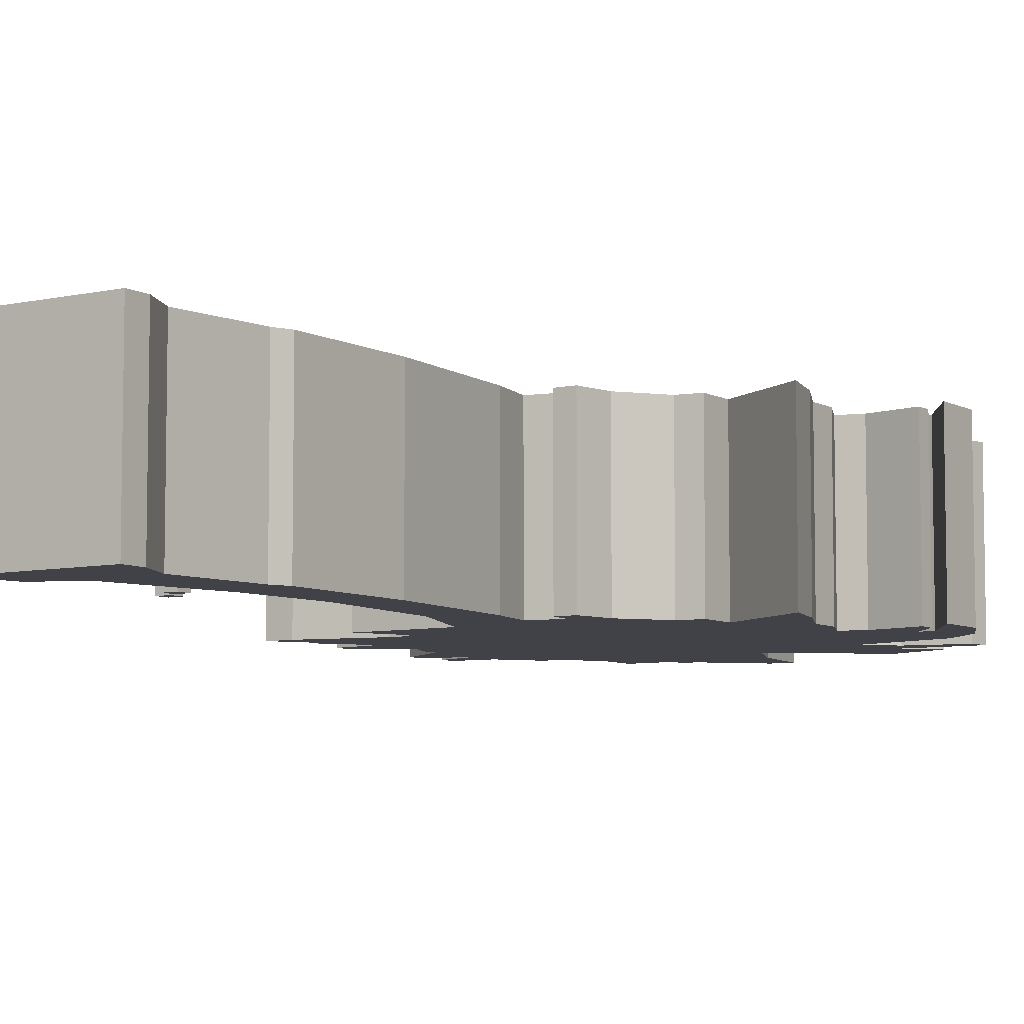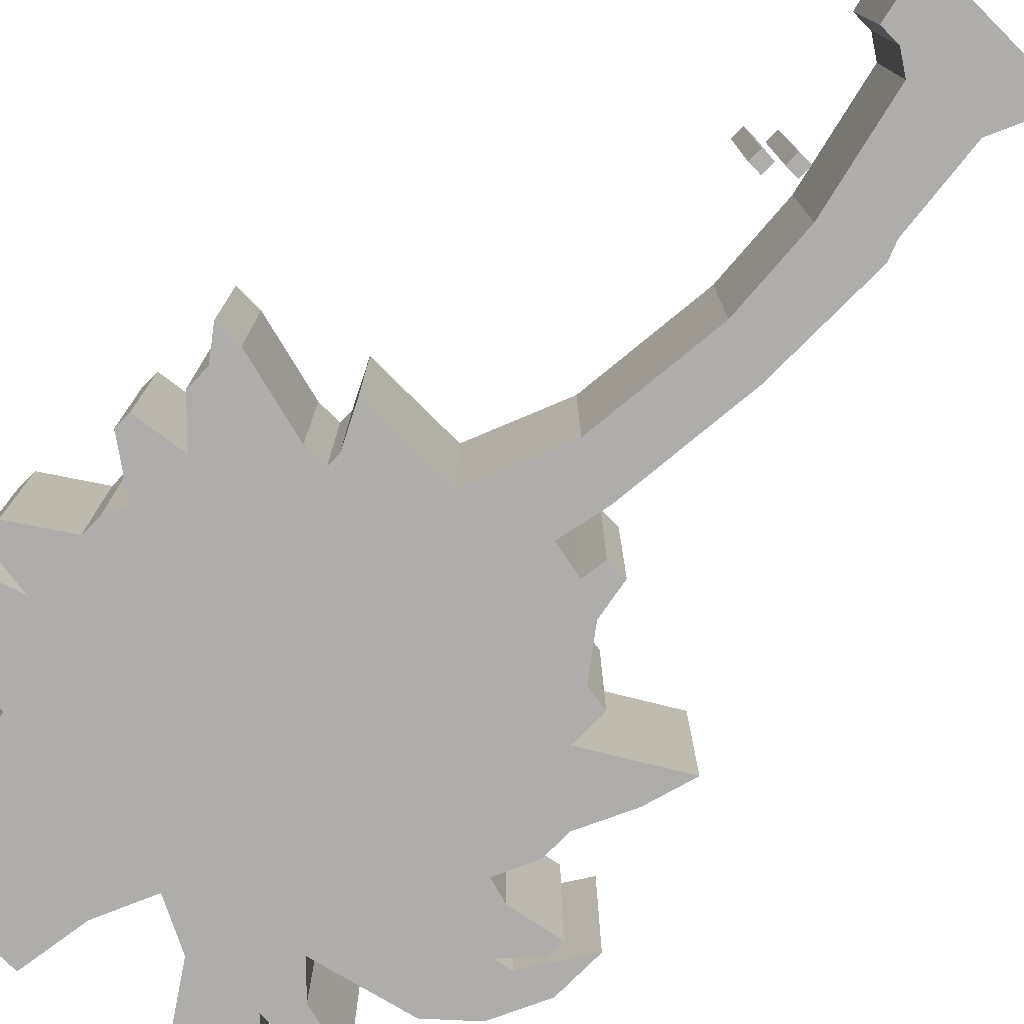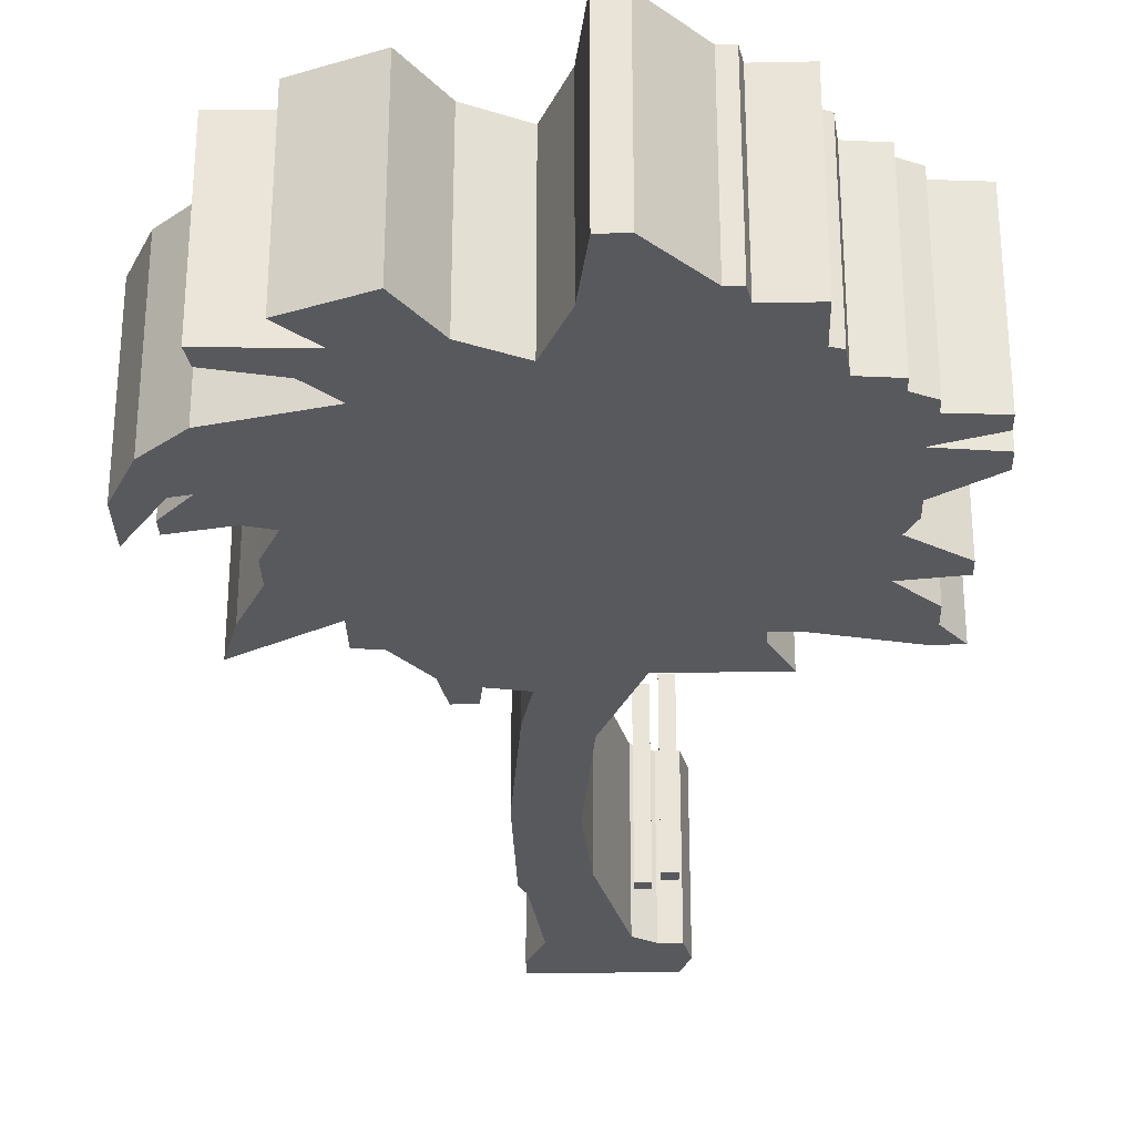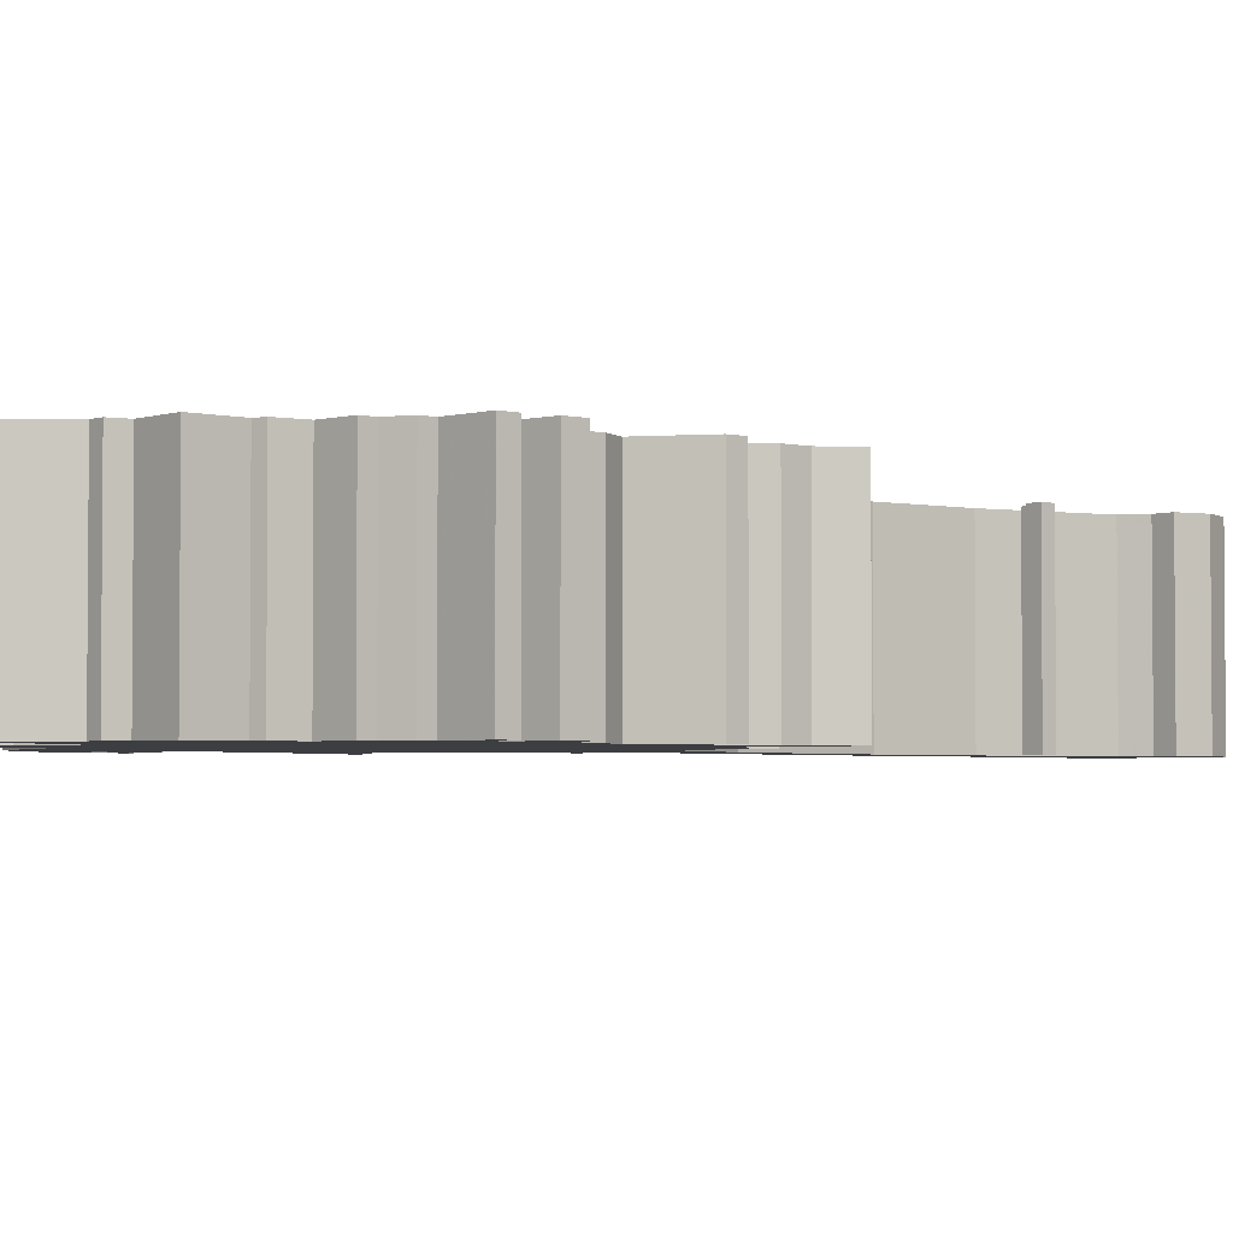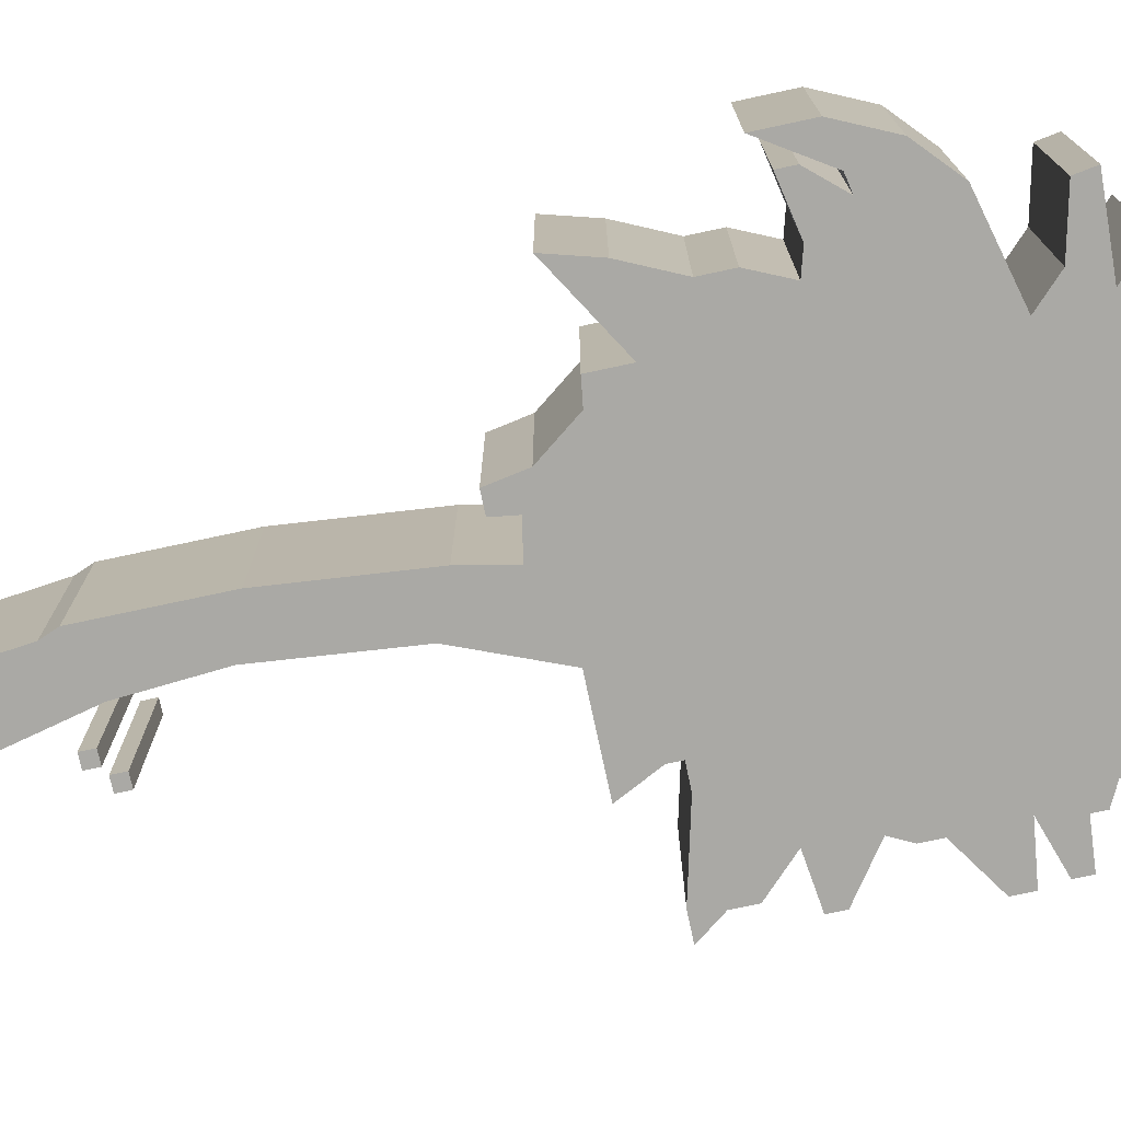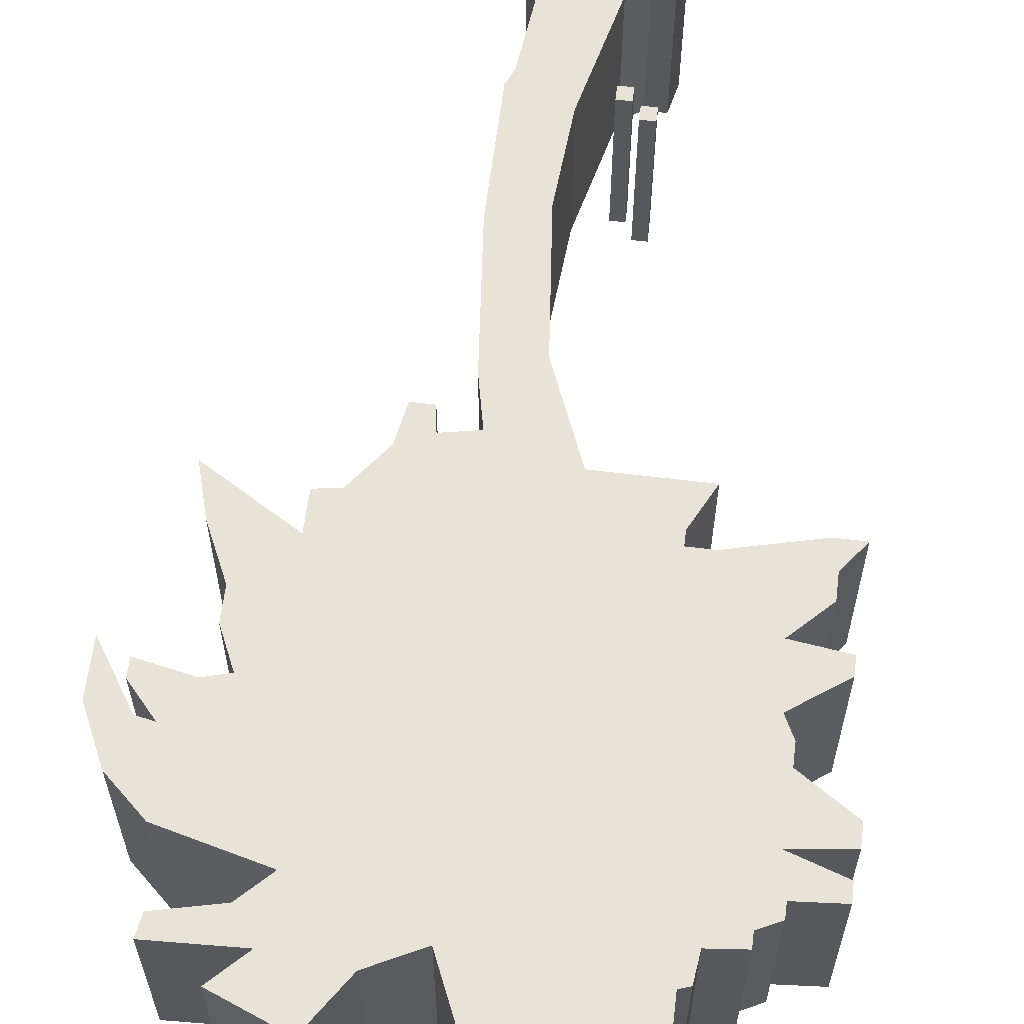
<metadata>
{"format":"obj","ext":"obj","renderer":"f3d","projection":"perspective","resolution":1024,"background":"white","views":[{"elev":-6.8,"azim":33.4,"up":"+Z"},{"elev":-77.3,"azim":-44.9,"up":"+Z"},{"elev":-30.2,"azim":-178.3,"up":"+Z"},{"elev":-3.0,"azim":-130.7,"up":"+Z"},{"elev":-75.3,"azim":102.1,"up":"+Z"},{"elev":61.8,"azim":-172.9,"up":"+Z"}]}
</metadata>
<code>
g sbg_ocean_dn_tree11_h
v -0.28 2.81 0
v -0.32 2.81 0
v -0.33 2.76 0
v -0.46 2.76 0
v -0.46 2.63 0
v -0.49 2.62 0
v -0.5 2.54 0
v -0.6 2.53 0
v -0.6 2.49 0
v -0.66 2.46 0
v -0.66 2.42 0
v -0.79 2.41 0
v -0.79 2.36 0
v -0.64 2.31 0
v -0.8 2.29 0
v -0.8 2.23 0
v -0.65 2.13 0
v -0.65 2.07 0
v -0.62 2.01 0
v -0.76 1.91 0
v -0.76 1.86 0
v -0.61 1.84 0
v -0.71 1.74 0
v -0.71 1.67 0
v -0.77 1.59 0
v -0.69 1.59 0
v -0.45 1.65 0
v -0.38 1.65 0
v -0.38 1.61 0
v -0.44 1.49 0
v -0.15 1.49 0
v -0.04 1.22 0
v -0 0.82 0
v -0.02 0.55 0
v -0.1 0.21 0
v -0.16 0.17 0
v -0.22 0.17 0
v -0.24 0.08 0
v -0.21 0 0
v 0.15 0 0
v 0.15 0.07 0
v 0.1 0.18 0
v 0.13 0.45 0
v 0.15 0.5 0
v 0.15 0.87 0
v 0.11 1.28 0
v 0.08 1.42 0
v 0.18 1.44 0
v 0.19 1.37 0
v 0.25 1.37 0
v 0.27 1.48 0
v 0.36 1.6 0
v 0.43 1.61 0
v 0.43 1.72 0
v 0.68 1.57 0
v 0.64 1.71 0
v 0.57 1.86 0
v 0.57 1.95 0
v 0.52 2.06 0
v 0.59 2.08 0
v 0.74 2.05 0
v 0.74 2.1 0
v 0.66 2.19 0
v 0.71 2.18 0
v 0.82 2.01 0
v 0.82 2.16 0
v 0.75 2.31 0
v 0.64 2.41 0
v 0.36 2.48 0
v 0.44 2.56 0
v 0.61 2.6 0
v 0.62 2.66 0
v 0.38 2.65 0
v 0.47 2.74 0
v 0.27 2.82 0
v 0.17 2.67 0
v 0.03 2.6 0
v -0.04 2.76 0
v -0.07 2.96 0
v -0.14 2.96 0
v -0.15 0.47 0
v -0.11 0.47 0
v -0.11 0.51 0
v -0.15 0.51 0
v -0.21 0.52 0
v -0.17 0.52 0
v -0.17 0.56 0
v -0.21 0.56 0
v -0.28 2.81 0.5
v -0.32 2.81 0.5
v -0.33 2.76 0.5
v -0.46 2.76 0.5
v -0.46 2.63 0.5
v -0.49 2.62 0.5
v -0.5 2.54 0.5
v -0.6 2.53 0.5
v -0.6 2.49 0.5
v -0.66 2.46 0.5
v -0.66 2.42 0.5
v -0.79 2.41 0.5
v -0.79 2.36 0.5
v -0.64 2.31 0.5
v -0.8 2.29 0.5
v -0.8 2.23 0.5
v -0.65 2.13 0.5
v -0.65 2.07 0.5
v -0.62 2.01 0.5
v -0.76 1.91 0.5
v -0.76 1.86 0.5
v -0.61 1.84 0.5
v -0.71 1.74 0.5
v -0.71 1.67 0.5
v -0.77 1.59 0.5
v -0.69 1.59 0.5
v -0.45 1.65 0.5
v -0.38 1.65 0.5
v -0.38 1.61 0.5
v -0.44 1.49 0.5
v -0.15 1.49 0.5
v -0.04 1.22 0.5
v -0 0.82 0.5
v -0.02 0.55 0.5
v -0.1 0.21 0.5
v -0.16 0.17 0.5
v -0.22 0.17 0.5
v -0.24 0.08 0.5
v -0.21 0 0.5
v 0.15 0 0.5
v 0.15 0.07 0.5
v 0.1 0.18 0.5
v 0.13 0.45 0.5
v 0.15 0.5 0.5
v 0.15 0.87 0.5
v 0.11 1.28 0.5
v 0.08 1.42 0.5
v 0.18 1.44 0.5
v 0.19 1.37 0.5
v 0.25 1.37 0.5
v 0.27 1.48 0.5
v 0.36 1.6 0.5
v 0.43 1.61 0.5
v 0.43 1.72 0.5
v 0.68 1.57 0.5
v 0.64 1.71 0.5
v 0.57 1.86 0.5
v 0.57 1.95 0.5
v 0.52 2.06 0.5
v 0.59 2.08 0.5
v 0.74 2.05 0.5
v 0.74 2.1 0.5
v 0.66 2.19 0.5
v 0.71 2.18 0.5
v 0.82 2.01 0.5
v 0.82 2.16 0.5
v 0.75 2.31 0.5
v 0.64 2.41 0.5
v 0.36 2.48 0.5
v 0.44 2.56 0.5
v 0.61 2.6 0.5
v 0.62 2.66 0.5
v 0.38 2.65 0.5
v 0.47 2.74 0.5
v 0.27 2.82 0.5
v 0.17 2.67 0.5
v 0.03 2.6 0.5
v -0.04 2.76 0.5
v -0.07 2.96 0.5
v -0.14 2.96 0.5
v -0.15 0.47 0.5
v -0.11 0.47 0.5
v -0.11 0.51 0.5
v -0.15 0.51 0.5
v -0.21 0.52 0.5
v -0.17 0.52 0.5
v -0.17 0.56 0.5
v -0.21 0.56 0.5
g sbg_ocean_dn_tree11_h_0
f 80 79 78
f 31 28 54
f 76 75 73
f 77 76 69
f 75 74 73
f 76 73 69
f 71 70 72
f 70 73 72
f 73 70 69
f 69 68 63
f 77 69 59
f 64 63 67
f 66 65 64
f 67 66 64
f 68 67 63
f 60 59 63
f 61 60 62
f 60 63 62
f 59 69 63
f 28 77 59
f 57 54 58
f 54 59 58
f 57 56 54
f 56 55 54
f 28 59 54
f 53 52 54
f 31 54 52
f 47 52 48
f 50 48 51
f 50 49 48
f 52 51 48
f 47 31 52
f 32 47 46
f 5 3 77
f 33 45 44
f 33 44 34
f 42 35 43
f 36 35 41
f 41 40 39
f 39 38 36
f 38 37 36
f 39 36 41
f 42 41 35
f 35 34 43
f 44 43 34
f 32 46 45
f 33 32 45
f 47 32 31
f 31 30 29
f 31 29 28
f 3 1 78
f 78 77 3
f 23 22 27
f 26 25 24
f 24 23 27
f 26 24 27
f 28 19 77
f 22 21 20
f 22 20 19
f 22 19 28
f 14 7 77
f 19 17 77
f 16 15 14
f 17 16 14
f 18 17 19
f 13 12 11
f 14 13 11
f 11 10 9
f 14 11 9
f 9 8 7
f 14 9 7
f 17 14 77
f 7 6 5
f 5 4 3
f 7 5 77
f 3 2 1
f 80 78 1
f 27 22 28
f 84 83 82
f 84 82 81
f 88 87 86
f 88 86 85
f 79 166 78
f 166 79 167
f 80 167 79
f 167 80 168
f 76 163 75
f 163 76 164
f 77 164 76
f 164 77 165
f 74 161 73
f 161 74 162
f 75 162 74
f 162 75 163
f 71 158 70
f 158 71 159
f 72 159 71
f 159 72 160
f 73 160 72
f 160 73 161
f 70 157 69
f 157 70 158
f 69 156 68
f 156 69 157
f 64 151 63
f 151 64 152
f 65 152 64
f 152 65 153
f 66 153 65
f 153 66 154
f 67 154 66
f 154 67 155
f 68 155 67
f 155 68 156
f 60 147 59
f 147 60 148
f 61 148 60
f 148 61 149
f 62 149 61
f 149 62 150
f 63 150 62
f 150 63 151
f 58 145 57
f 145 58 146
f 59 146 58
f 146 59 147
f 57 144 56
f 144 57 145
f 55 142 54
f 142 55 143
f 56 143 55
f 143 56 144
f 53 140 52
f 140 53 141
f 54 141 53
f 141 54 142
f 48 135 47
f 135 48 136
f 51 138 50
f 138 51 139
f 49 136 48
f 136 49 137
f 50 137 49
f 137 50 138
f 52 139 51
f 139 52 140
f 47 134 46
f 134 47 135
f 45 132 44
f 132 45 133
f 34 121 33
f 121 34 122
f 43 130 42
f 130 43 131
f 36 123 35
f 123 36 124
f 40 127 39
f 127 40 128
f 41 128 40
f 128 41 129
f 39 126 38
f 126 39 127
f 37 124 36
f 124 37 125
f 38 125 37
f 125 38 126
f 42 129 41
f 129 42 130
f 35 122 34
f 122 35 123
f 44 131 43
f 131 44 132
f 46 133 45
f 133 46 134
f 33 120 32
f 120 33 121
f 32 119 31
f 119 32 120
f 30 117 29
f 117 30 118
f 31 118 30
f 118 31 119
f 29 116 28
f 116 29 117
f 78 165 77
f 165 78 166
f 23 110 22
f 110 23 111
f 25 112 24
f 112 25 113
f 26 113 25
f 113 26 114
f 24 111 23
f 111 24 112
f 27 114 26
f 114 27 115
f 21 108 20
f 108 21 109
f 22 109 21
f 109 22 110
f 20 107 19
f 107 20 108
f 15 102 14
f 102 15 103
f 16 103 15
f 103 16 104
f 17 104 16
f 104 17 105
f 18 105 17
f 105 18 106
f 19 106 18
f 106 19 107
f 12 99 11
f 99 12 100
f 13 100 12
f 100 13 101
f 14 101 13
f 101 14 102
f 10 97 9
f 97 10 98
f 11 98 10
f 98 11 99
f 8 95 7
f 95 8 96
f 9 96 8
f 96 9 97
f 6 93 5
f 93 6 94
f 7 94 6
f 94 7 95
f 4 91 3
f 91 4 92
f 5 92 4
f 92 5 93
f 2 89 1
f 89 2 90
f 3 90 2
f 90 3 91
f 1 168 80
f 168 1 89
f 28 115 27
f 115 28 116
f 83 170 82
f 170 83 171
f 84 171 83
f 171 84 172
f 82 169 81
f 169 82 170
f 81 172 84
f 172 81 169
f 87 174 86
f 174 87 175
f 88 175 87
f 175 88 176
f 86 173 85
f 173 86 174
f 85 176 88
f 176 85 173
f 166 167 168
f 142 116 119
f 161 163 164
f 157 164 165
f 161 162 163
f 157 161 164
f 160 158 159
f 160 161 158
f 157 158 161
f 151 156 157
f 147 157 165
f 155 151 152
f 152 153 154
f 152 154 155
f 151 155 156
f 151 147 148
f 150 148 149
f 150 151 148
f 151 157 147
f 147 165 116
f 146 142 145
f 146 147 142
f 142 144 145
f 142 143 144
f 142 147 116
f 142 140 141
f 140 142 119
f 136 140 135
f 139 136 138
f 136 137 138
f 136 139 140
f 140 119 135
f 134 135 120
f 165 91 93
f 132 133 121
f 122 132 121
f 131 123 130
f 129 123 124
f 127 128 129
f 124 126 127
f 124 125 126
f 129 124 127
f 123 129 130
f 131 122 123
f 122 131 132
f 133 134 120
f 133 120 121
f 119 120 135
f 117 118 119
f 116 117 119
f 166 89 91
f 91 165 166
f 115 110 111
f 112 113 114
f 115 111 112
f 115 112 114
f 165 107 116
f 108 109 110
f 107 108 110
f 116 107 110
f 165 95 102
f 165 105 107
f 102 103 104
f 102 104 105
f 107 105 106
f 99 100 101
f 99 101 102
f 97 98 99
f 97 99 102
f 95 96 97
f 95 97 102
f 165 102 105
f 93 94 95
f 91 92 93
f 165 93 95
f 89 90 91
f 89 166 168
f 116 110 115
f 170 171 172
f 169 170 172
f 174 175 176
f 173 174 176

</code>
